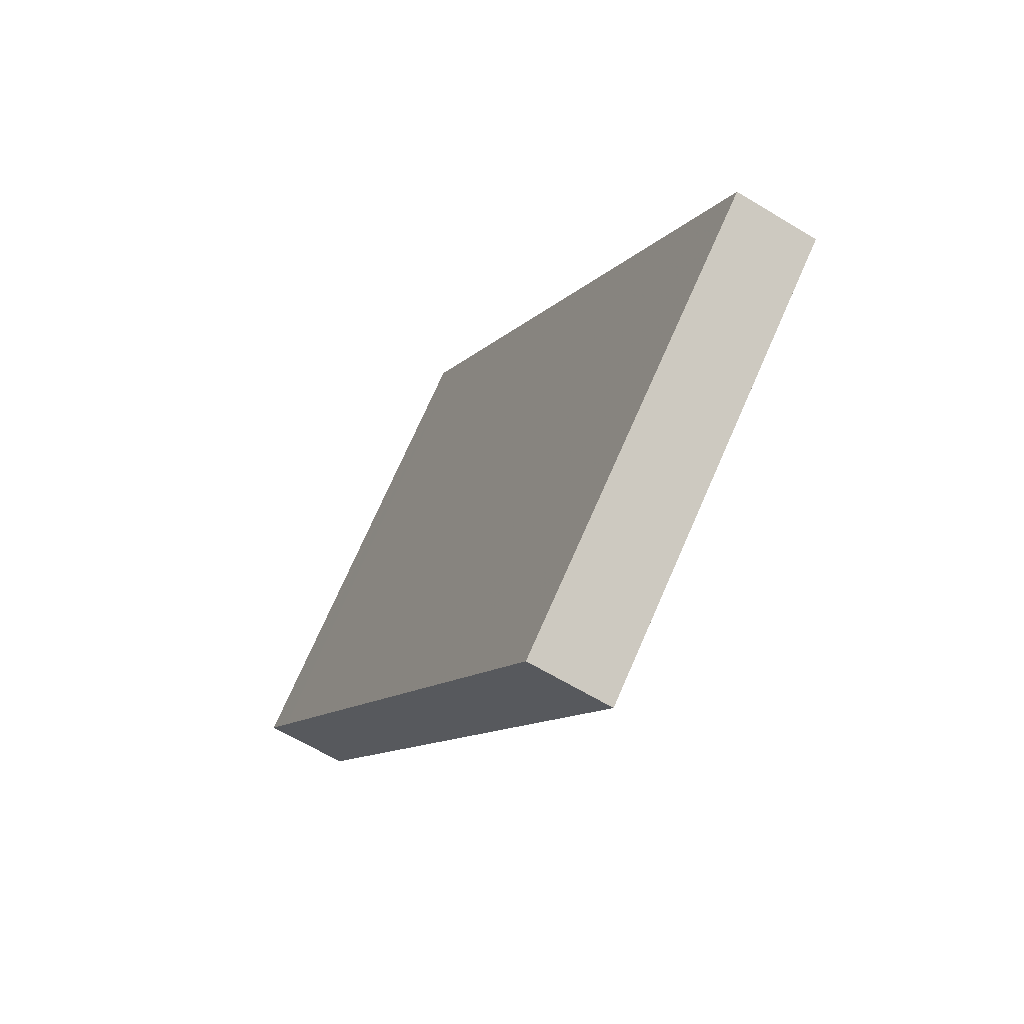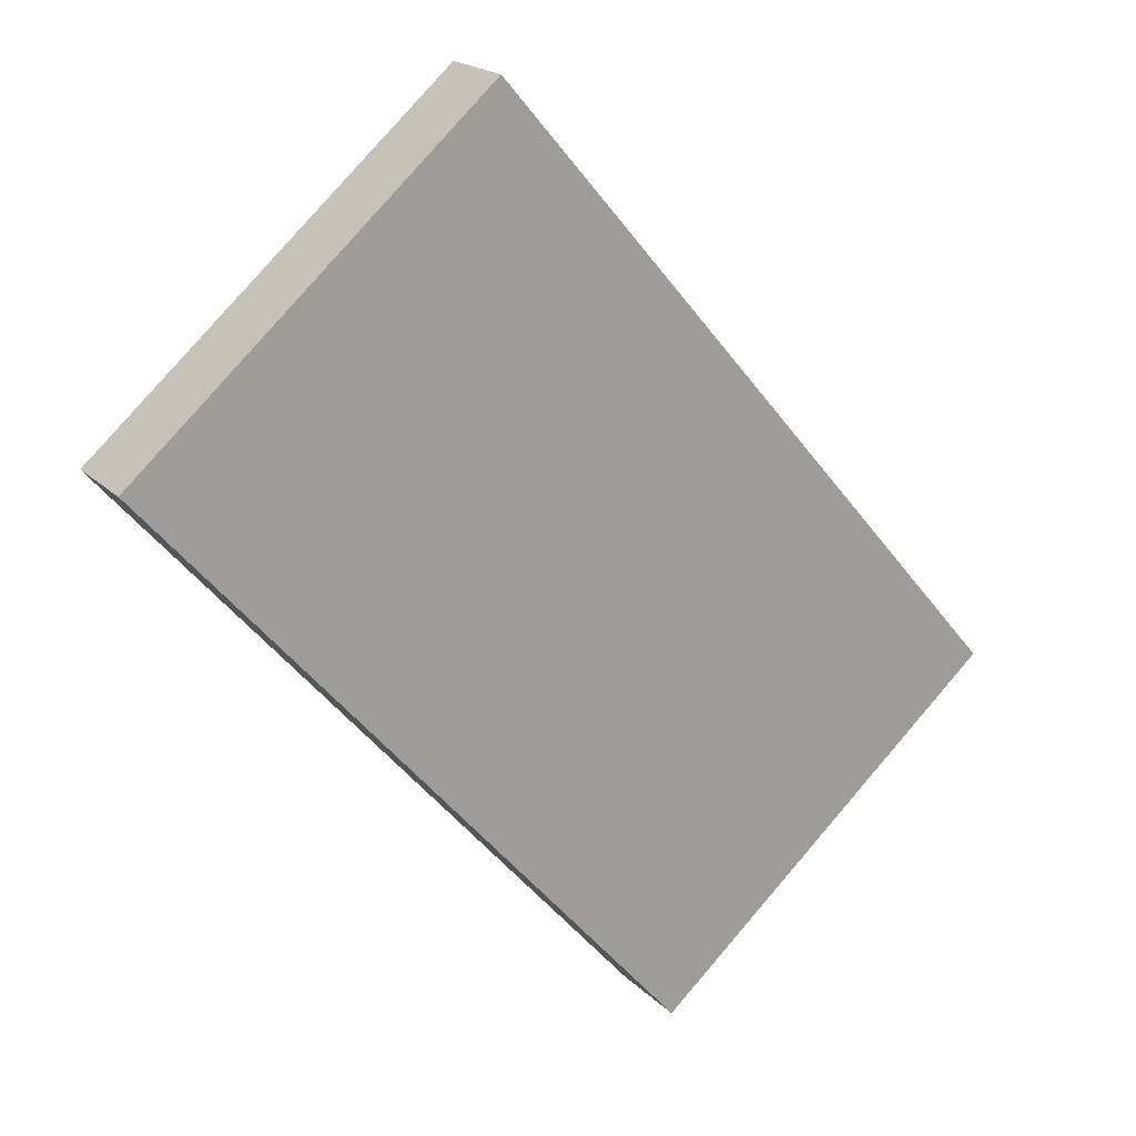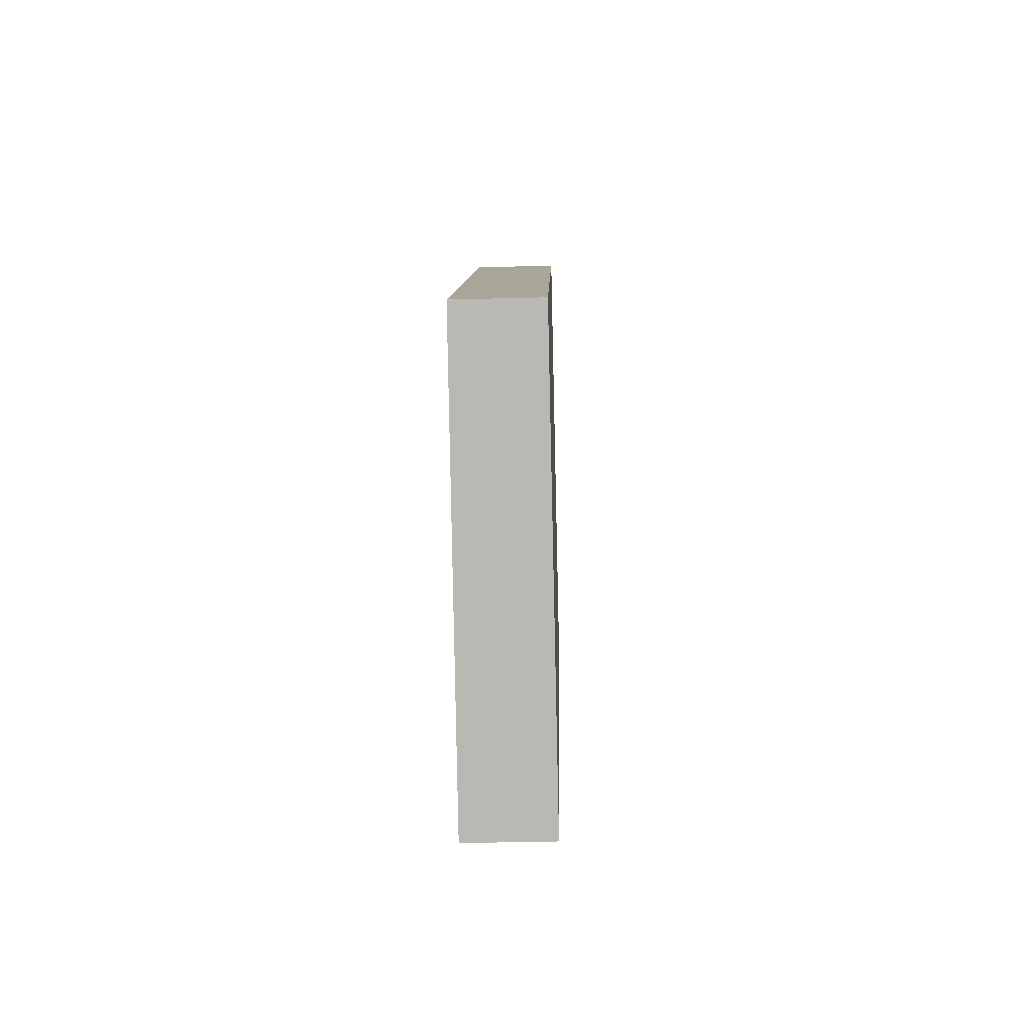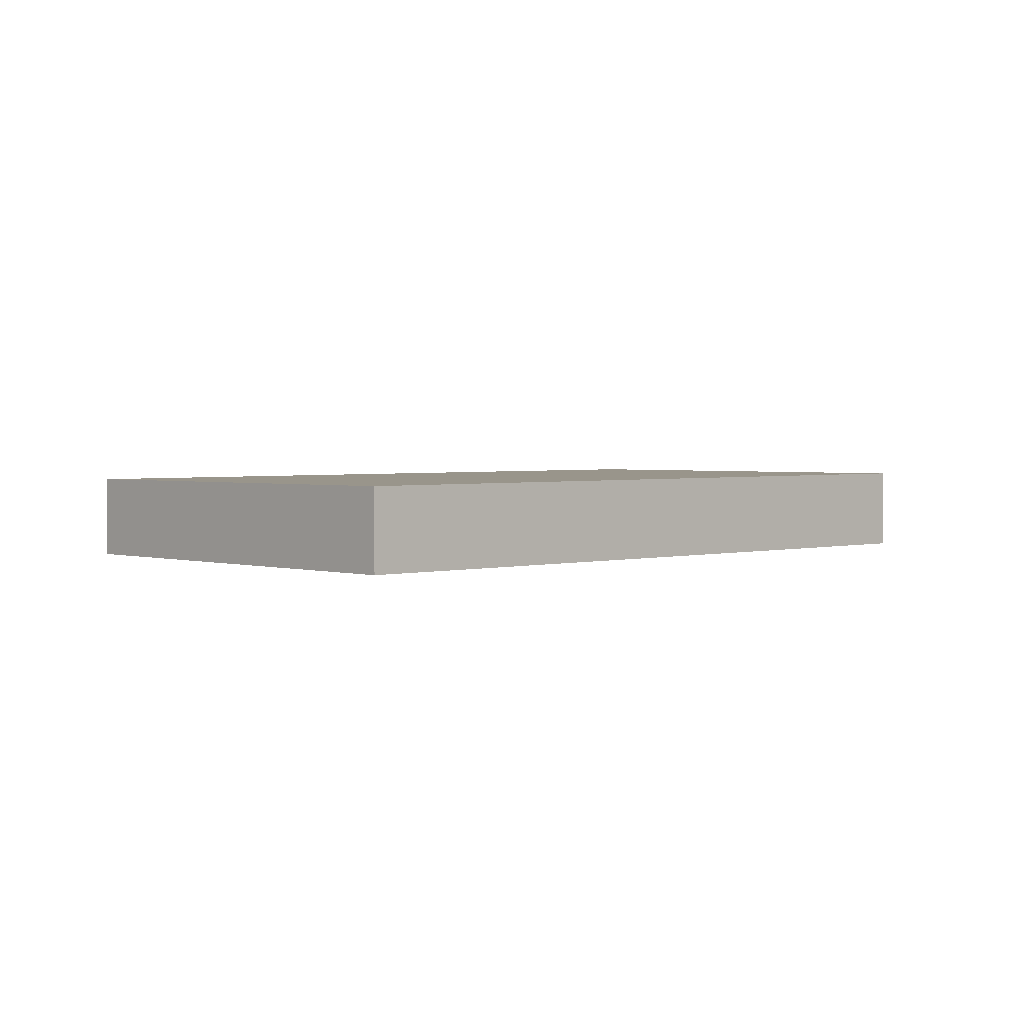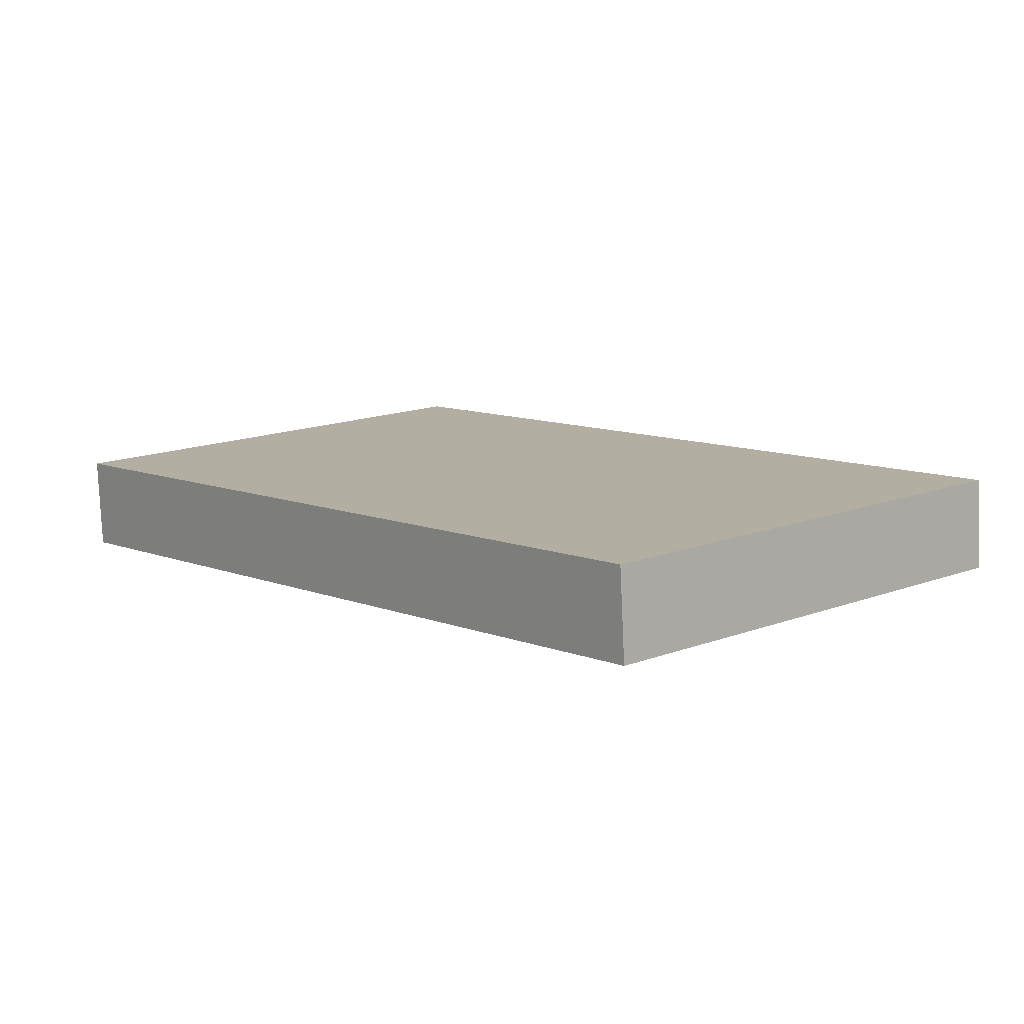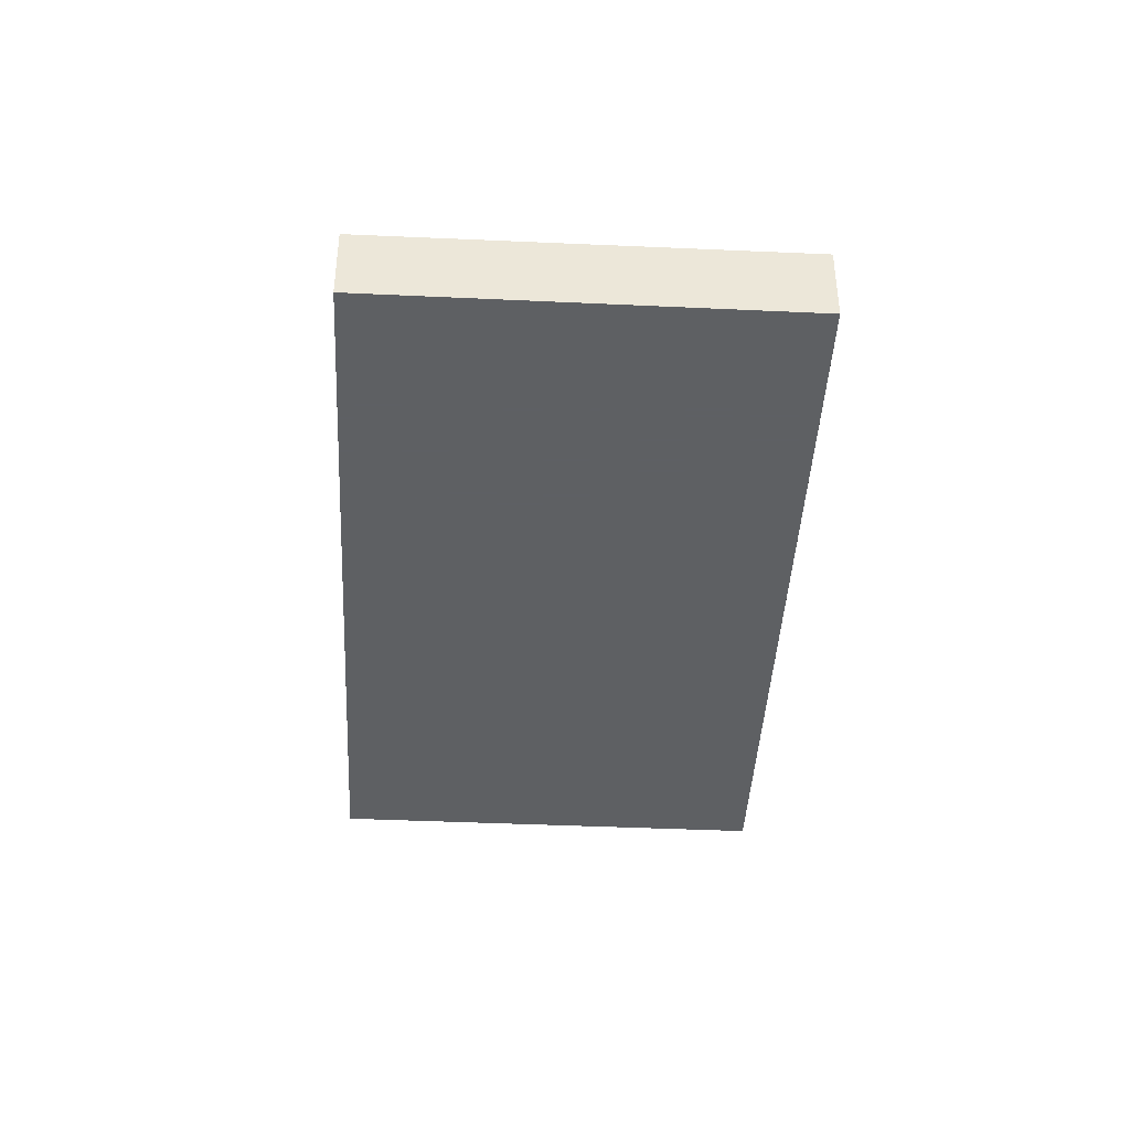
<metadata>
{"format":"obj","ext":"obj","renderer":"f3d","projection":"perspective","resolution":1024,"background":"white","views":[{"elev":-62.6,"azim":58.2,"up":"+Y"},{"elev":19.3,"azim":-30.2,"up":"+Y"},{"elev":-41.7,"azim":91.7,"up":"+Y"},{"elev":2.3,"azim":-92.4,"up":"+Z"},{"elev":-78.8,"azim":2.6,"up":"+Y"},{"elev":-42.7,"azim":-142.1,"up":"+Z"}]}
</metadata>
<code>
v -2511 -283.3 1.262
v -2519 -274.4 1.26
v -2514 -269.8 1.236
v -2506 -278.9 1.239
v -2518 -275 1.26
v -2513 -270.3 1.237
v -2514 -269.8 1.236
v -2513 -270.3 1.237
v -2506 -278.9 1.239
v -2513 -270 1.236
v -2513 -270 1.236
v -2519 -274.5 1.26
v -2519 -274.5 1.26
v -2519 -274.4 1.26
v -2518 -275 1.26
v -2511 -283.3 1.262
v -2509 -282 1.255
v -2506 -278.9 1.239
v -2506 -278.9 1.239
v -2518 -275 1.26
v -2511 -283.3 1.262
v -2511 -283.3 0
v -2518 -275 0
v -2519 -274.4 1.26
v -2519 -274.4 1.26
v -2519 -274.4 0
v -2519 -274.4 2.22e-16
v -2513 -270 1.236
v -2514 -269.8 1.236
v -2514 -269.8 0
v -2513 -270 0
v -2506 -278.9 1.239
v -2506 -278.9 1.239
v -2506 -278.9 2.22e-16
v -2506 -278.9 0
v -2519 -274.5 1.26
v -2518 -275 1.26
v -2518 -275 0
v -2519 -274.5 0
v -2506 -278.9 1.239
v -2513 -270.3 1.237
v -2513 -270.3 0
v -2506 -278.9 0
v -2514 -269.8 1.236
v -2514 -269.8 1.236
v -2514 -269.8 0
v -2514 -269.8 0
v -2509 -282 1.255
v -2506 -278.9 1.239
v -2506 -278.9 0
v -2509 -282 0
v -2513 -270.3 1.237
v -2513 -270 1.236
v -2513 -270 0
v -2513 -270.3 0
v -2519 -274.4 1.26
v -2519 -274.5 1.26
v -2519 -274.5 0
v -2519 -274.4 0
v -2514 -269.8 1.236
v -2519 -274.4 1.26
v -2519 -274.4 2.22e-16
v -2514 -269.8 0
v -2511 -283.3 1.262
v -2511 -283.3 1.262
v -2511 -283.3 0
v -2511 -283.3 0
v -2511 -283.3 1.262
v -2509 -282 1.255
v -2509 -282 0
v -2511 -283.3 0
v -2506 -278.9 1.239
v -2506 -278.9 1.239
v -2506 -278.9 0
v -2506 -278.9 2.22e-16
v -2511 -283.3 0
v -2519 -274.4 0
v -2514 -269.8 0
v -2506 -278.9 0
f 18 9 17
f 13 10 8 15
f 11 6 8 10
f 19 4 9 18
f 10 7 3 11
f 14 7 10 13
f 13 12 2 14
f 15 5 12 13
f 16 1 5 15
f 17 16 15 8 18
f 18 8 6 19
f 21 22 23 20
f 25 26 27 24
f 29 30 31 28
f 33 34 35 32
f 37 38 39 36
f 41 42 43 40
f 45 46 47 44
f 49 50 51 48
f 53 54 55 52
f 57 58 59 56
f 61 62 63 60
f 65 66 67 64
f 69 70 71 68
f 73 74 75 72
f 77 78 79 76

</code>
